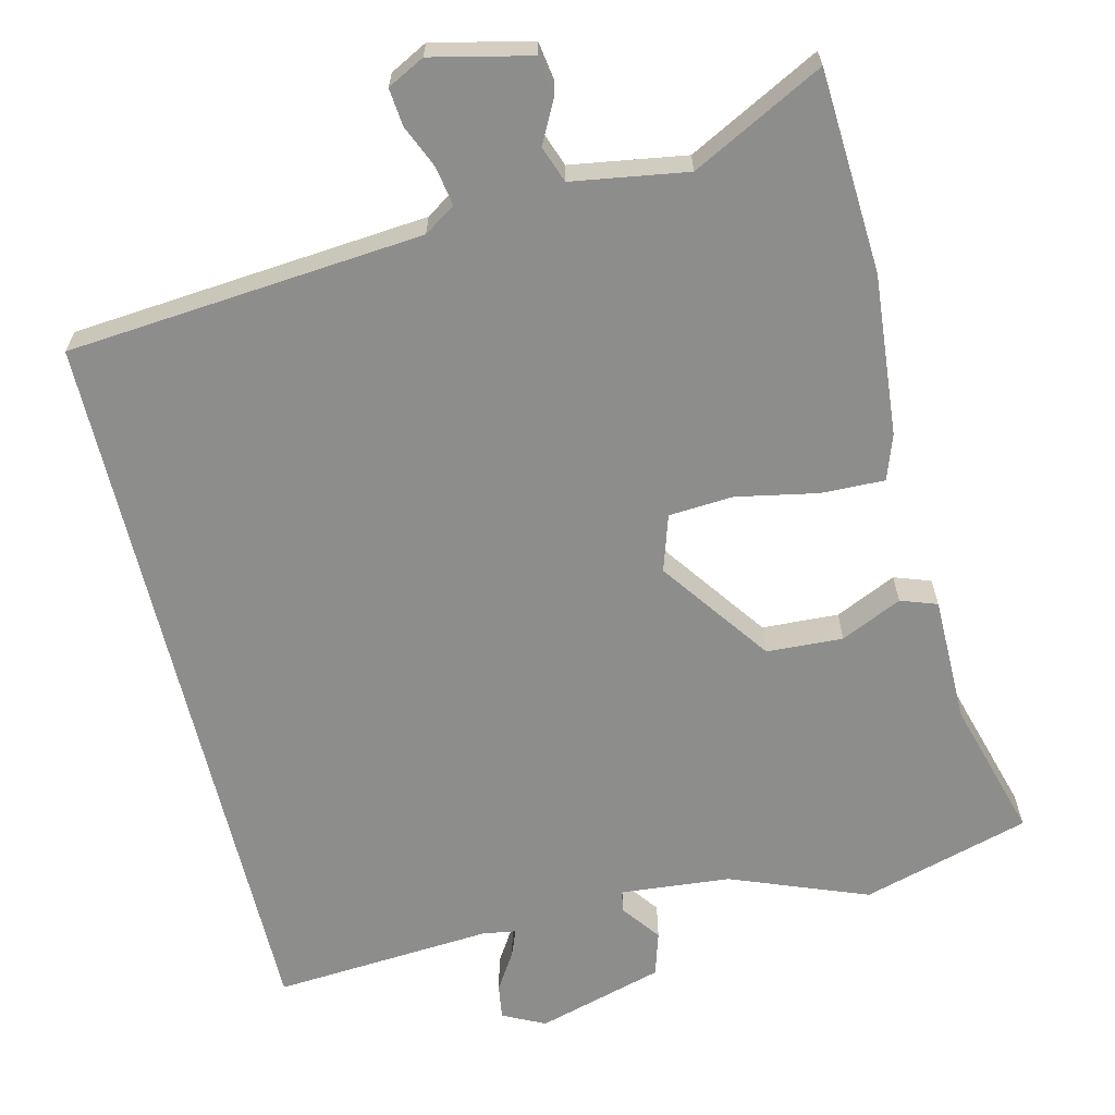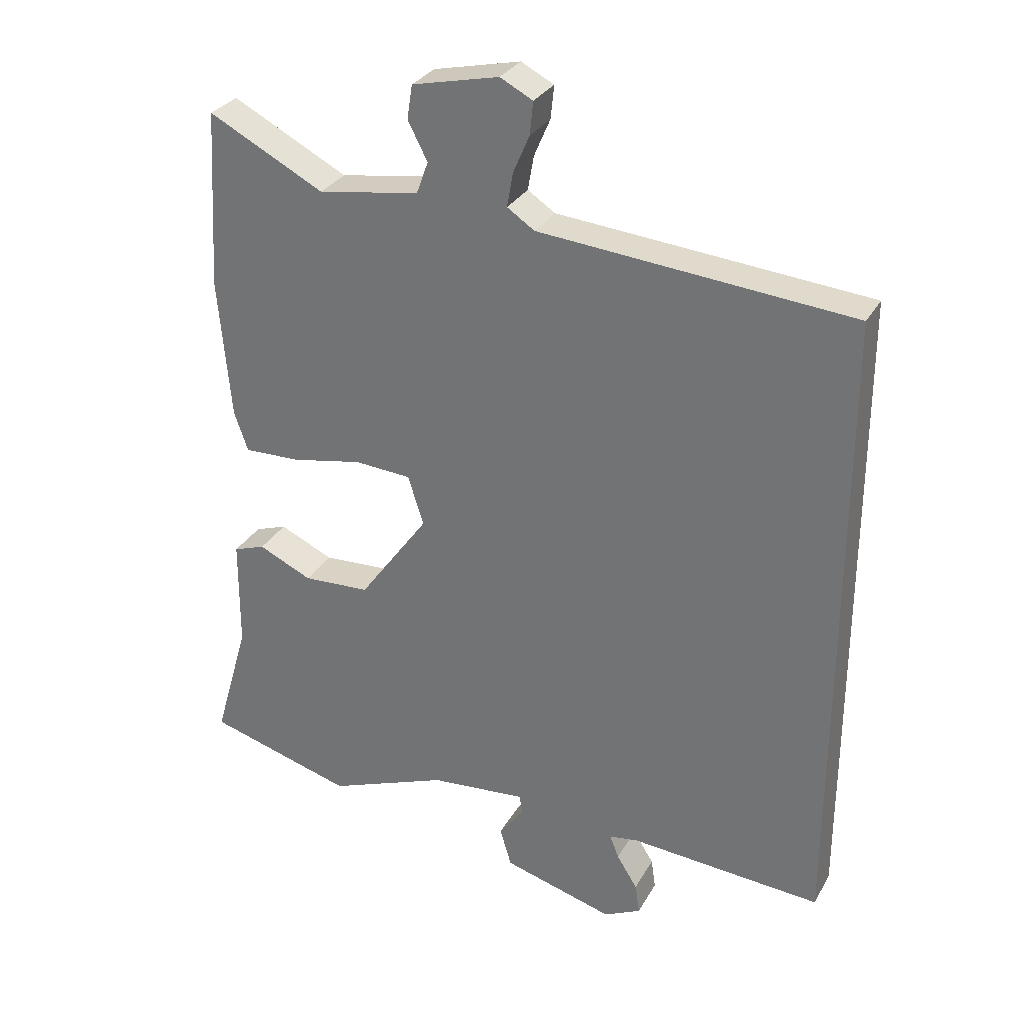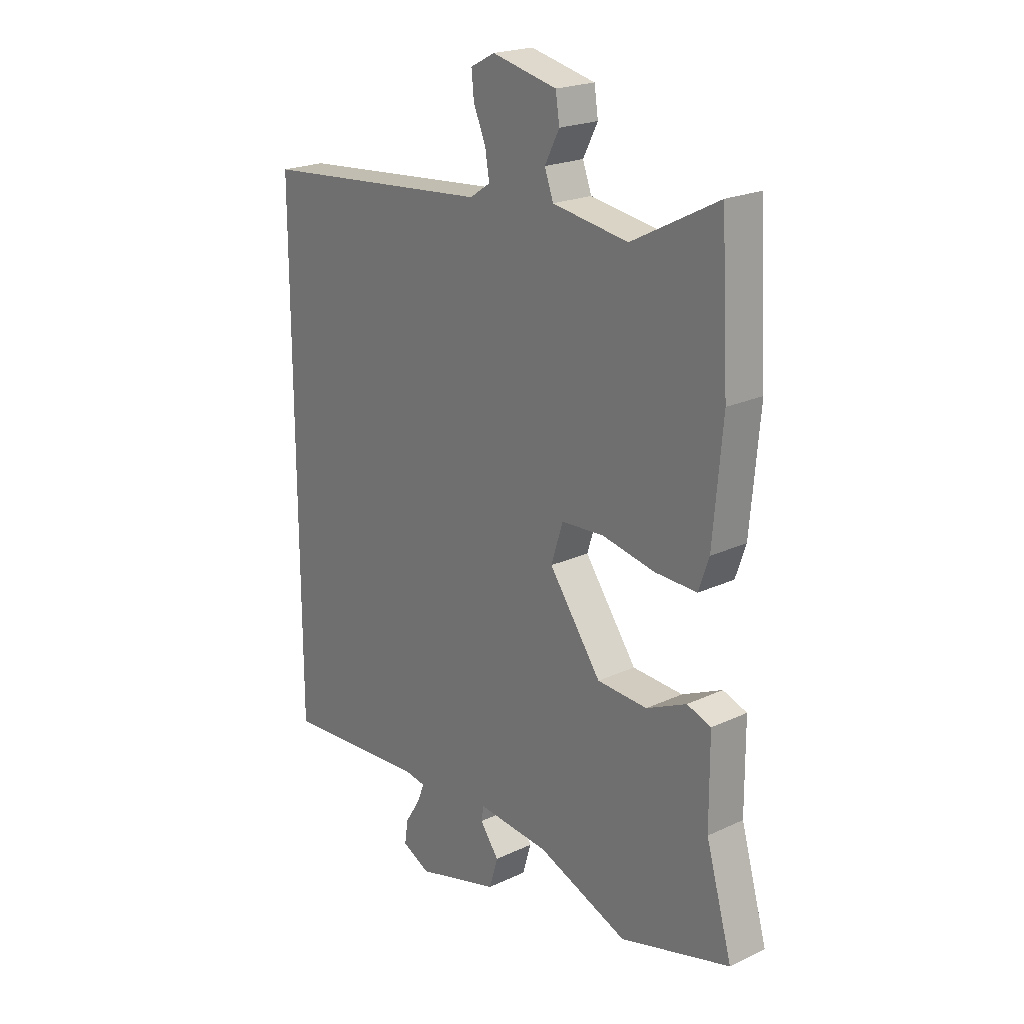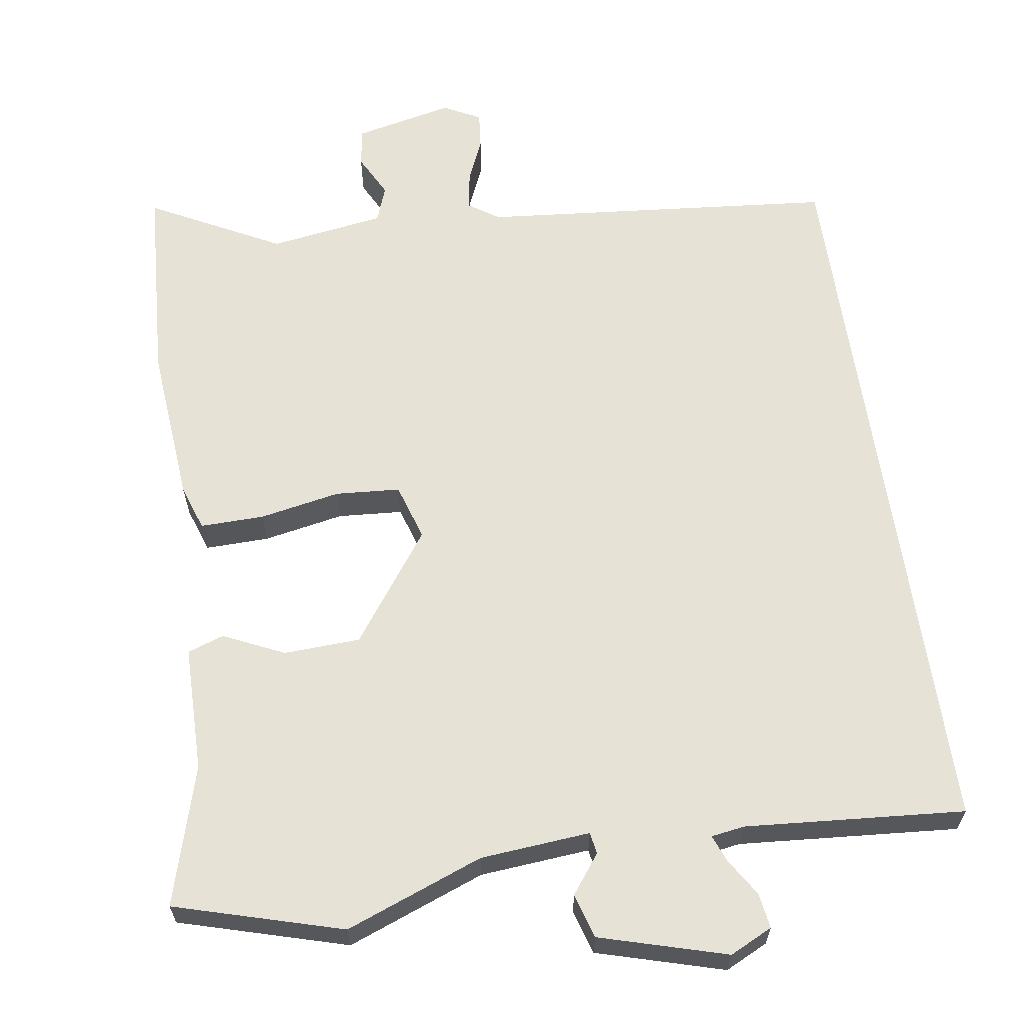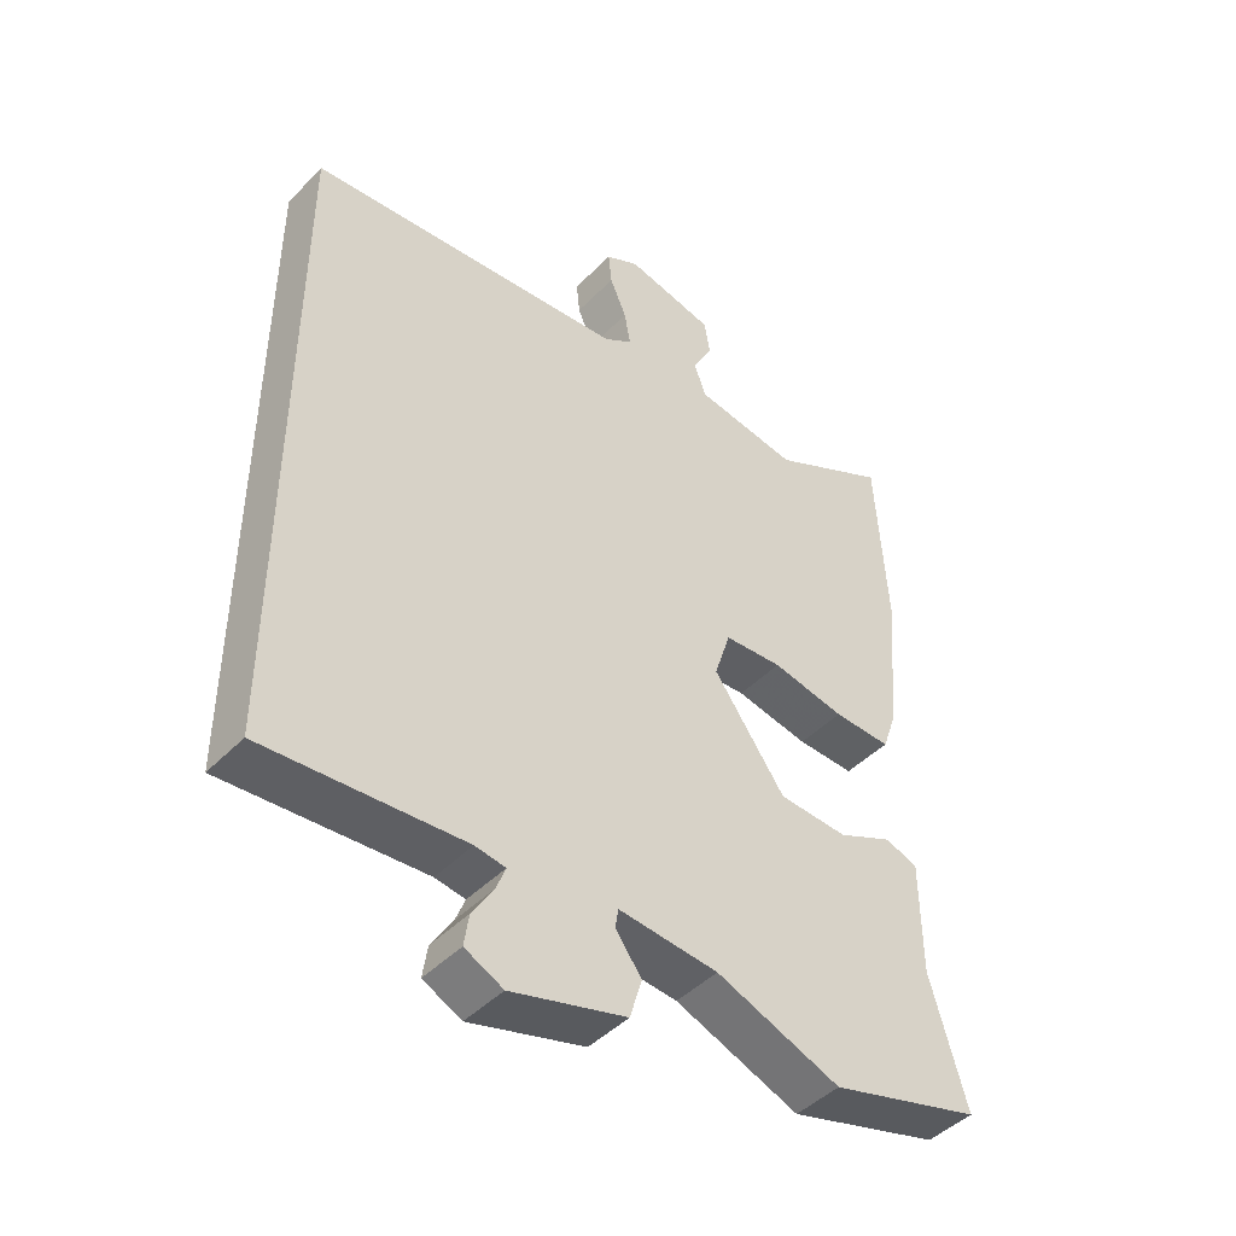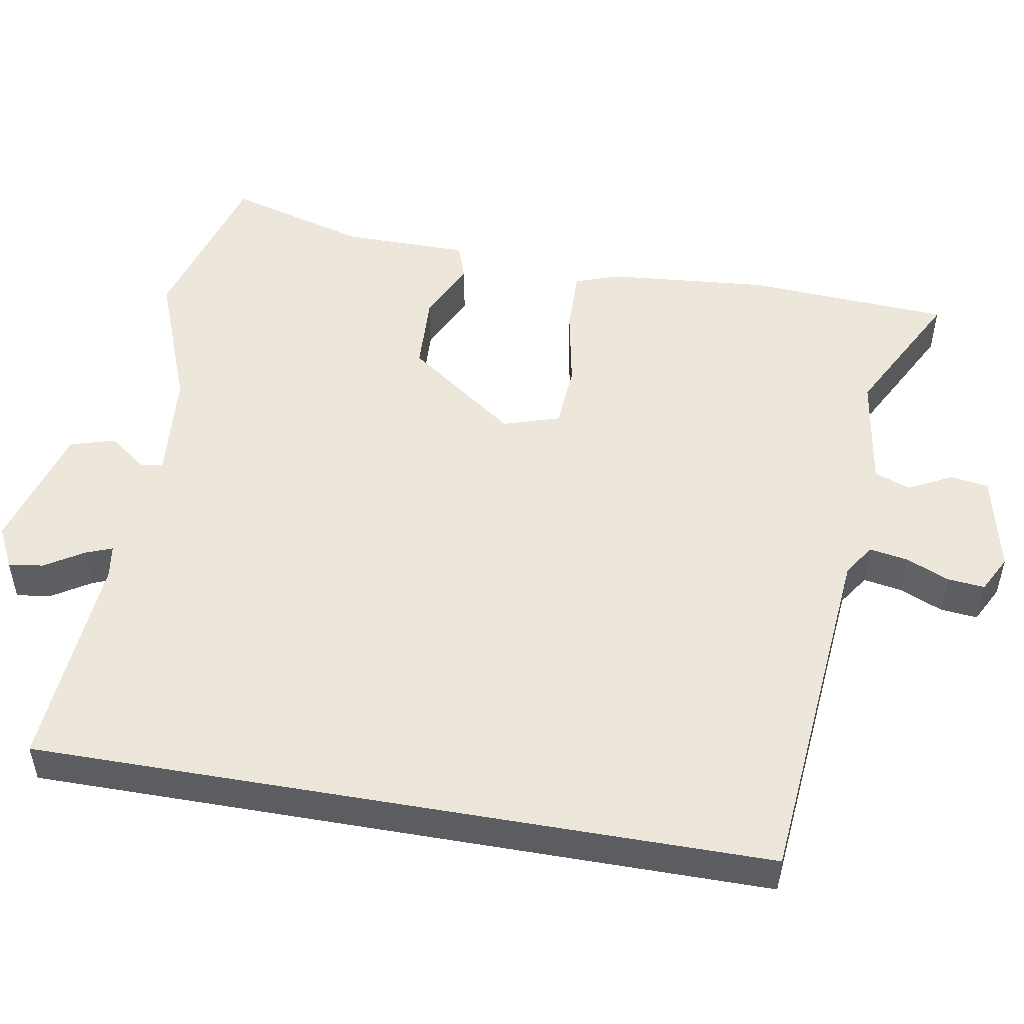
<metadata>
{"format":"obj","ext":"obj","renderer":"f3d","projection":"perspective","resolution":1024,"background":"white","views":[{"elev":-64.5,"azim":13.5,"up":"+Y"},{"elev":30.2,"azim":-155.3,"up":"+Z"},{"elev":21.5,"azim":50.5,"up":"+Z"},{"elev":62.9,"azim":171.6,"up":"+Y"},{"elev":-45.3,"azim":-40.8,"up":"+Z"},{"elev":50.9,"azim":-80.1,"up":"+Y"}]}
</metadata>
<code>
v 0.493 0.07 0.616
v 0.509 0.07 0.343
v 0.49 0.07 0.127
v 0.469 0.07 0.066
v 0.383 0.07 0.068
v 0.274 0.07 0.089
v 0.187 0.07 0.083
v 0.163 0.07 0.007
v 0.27 0.07 -0.141
v 0.373 0.07 -0.146
v 0.455 0.07 -0.108
v 0.504 0.07 -0.125
v 0.505 0.07 -0.295
v 0.559 0.07 -0.483
v 0.333 0.07 -0.548
v 0.148 0.07 -0.477
v 0 0.07 -0.464
v -0.005 0.07 -0.493
v 0.034 0.07 -0.545
v 0.016 0.07 -0.605
v -0.155 0.07 -0.654
v -0.212 0.07 -0.626
v -0.205 0.07 -0.579
v -0.173 0.07 -0.528
v -0.159 0.07 -0.492
v -0.204 0.07 -0.485
v -0.5 0.07 -0.507
v -0.5 0.07 0.48
v -0.021 0.07 0.523
v 0.021 0.07 0.551
v 0.012 0.07 0.603
v -0.013 0.07 0.661
v -0.018 0.07 0.711
v 0.032 0.07 0.737
v 0.165 0.07 0.707
v 0.173 0.07 0.655
v 0.143 0.07 0.597
v 0.161 0.07 0.548
v 0.316 0.07 0.524
v 0.493 0 0.616
v 0.509 0 0.343
v 0.49 0 0.127
v 0.469 0 0.066
v 0.383 0 0.068
v 0.274 0 0.089
v 0.187 0 0.083
v 0.163 0 0.007
v 0.27 0 -0.141
v 0.373 0 -0.146
v 0.455 0 -0.108
v 0.504 0 -0.125
v 0.505 0 -0.295
v 0.559 0 -0.483
v 0.333 0 -0.548
v 0.148 0 -0.477
v 0 0 -0.464
v -0.005 0 -0.493
v 0.034 0 -0.545
v 0.016 0 -0.605
v -0.155 0 -0.654
v -0.212 0 -0.626
v -0.205 0 -0.579
v -0.173 0 -0.528
v -0.159 0 -0.492
v -0.204 0 -0.485
v -0.5 0 -0.507
v -0.5 0 0.48
v -0.021 0 0.523
v 0.021 0 0.551
v 0.012 0 0.603
v -0.013 0 0.661
v -0.018 0 0.711
v 0.032 0 0.737
v 0.165 0 0.707
v 0.173 0 0.655
v 0.143 0 0.597
v 0.161 0 0.548
v 0.316 0 0.524
f 34 35 36 37
f 34 37 38
f 31 32 33 34
f 30 31 34 38
f 29 30 38 39
f 26 27 28 29
f 25 26 29 39
f 21 22 23 24
f 18 19 20 21
f 17 18 21 24
f 13 14 15 16
f 13 16 17
f 10 11 12 13
f 9 10 13 17
f 8 9 17 24
f 3 4 5 6
f 3 6 7
f 2 3 7
f 1 2 7
f 39 1 7
f 24 25 39
f 7 8 24 39
f 76 75 74 73
f 77 76 73
f 73 72 71 70
f 77 73 70 69
f 78 77 69 68
f 68 67 66 65
f 78 68 65 64
f 63 62 61 60
f 60 59 58 57
f 63 60 57 56
f 55 54 53 52
f 56 55 52
f 52 51 50 49
f 56 52 49 48
f 63 56 48 47
f 45 44 43 42
f 46 45 42
f 46 42 41
f 46 41 40
f 46 40 78
f 78 64 63
f 78 63 47 46
f 1 40 41 2
f 2 41 42 3
f 3 42 43 4
f 4 43 44 5
f 5 44 45 6
f 6 45 46 7
f 7 46 47 8
f 8 47 48 9
f 9 48 49 10
f 10 49 50 11
f 11 50 51 12
f 12 51 52 13
f 13 52 53 14
f 14 53 54 15
f 15 54 55 16
f 16 55 56 17
f 17 56 57 18
f 18 57 58 19
f 19 58 59 20
f 20 59 60 21
f 21 60 61 22
f 22 61 62 23
f 23 62 63 24
f 24 63 64 25
f 25 64 65 26
f 26 65 66 27
f 27 66 67 28
f 28 67 68 29
f 29 68 69 30
f 30 69 70 31
f 31 70 71 32
f 32 71 72 33
f 33 72 73 34
f 34 73 74 35
f 35 74 75 36
f 36 75 76 37
f 37 76 77 38
f 38 77 78 39
f 39 78 40 1

</code>
